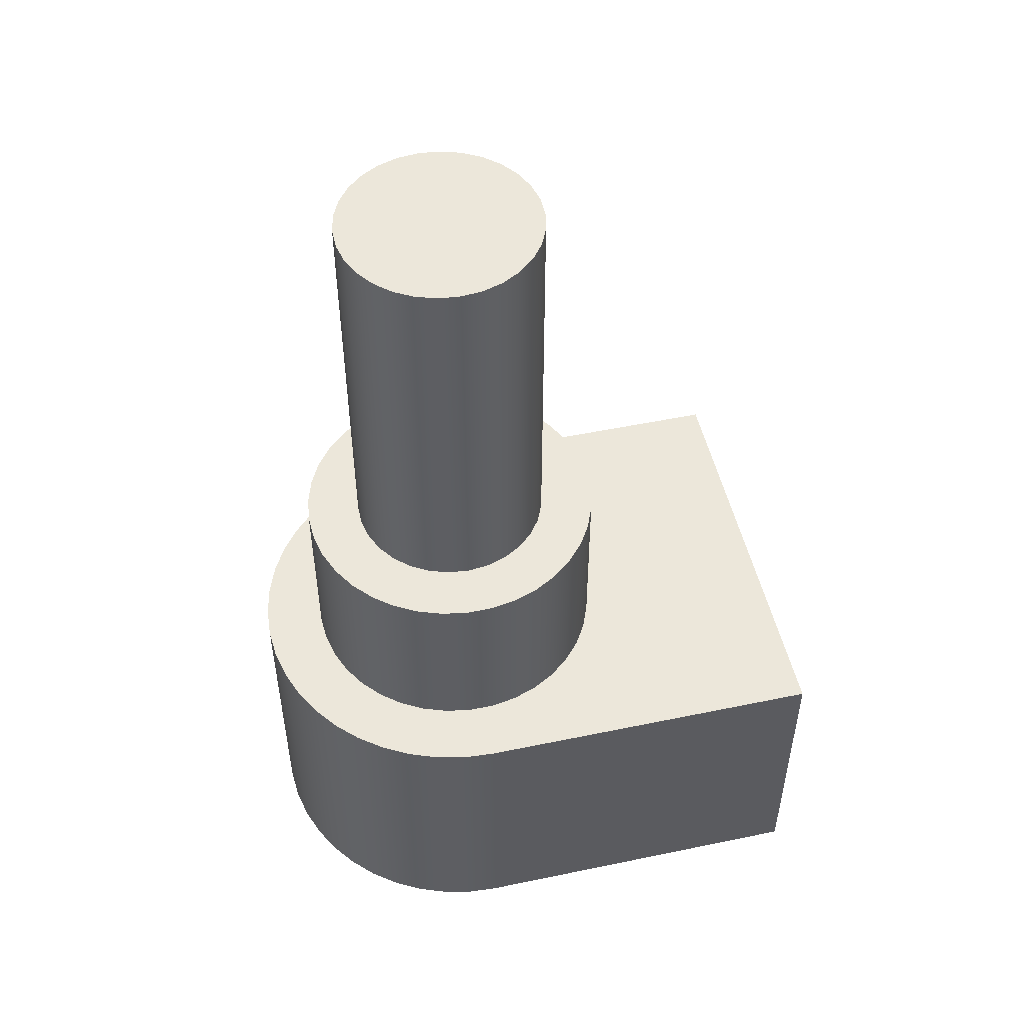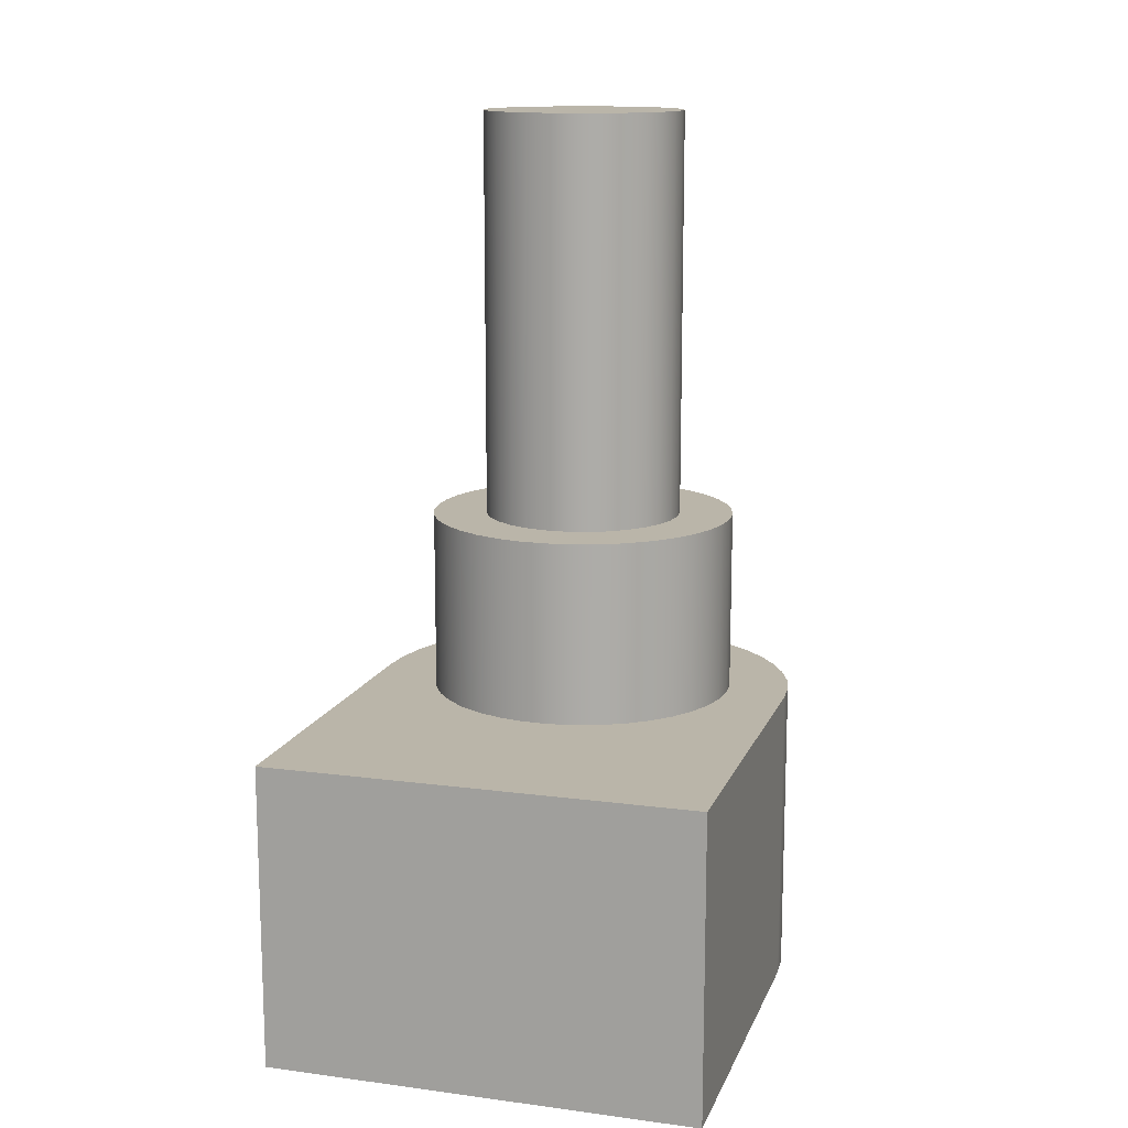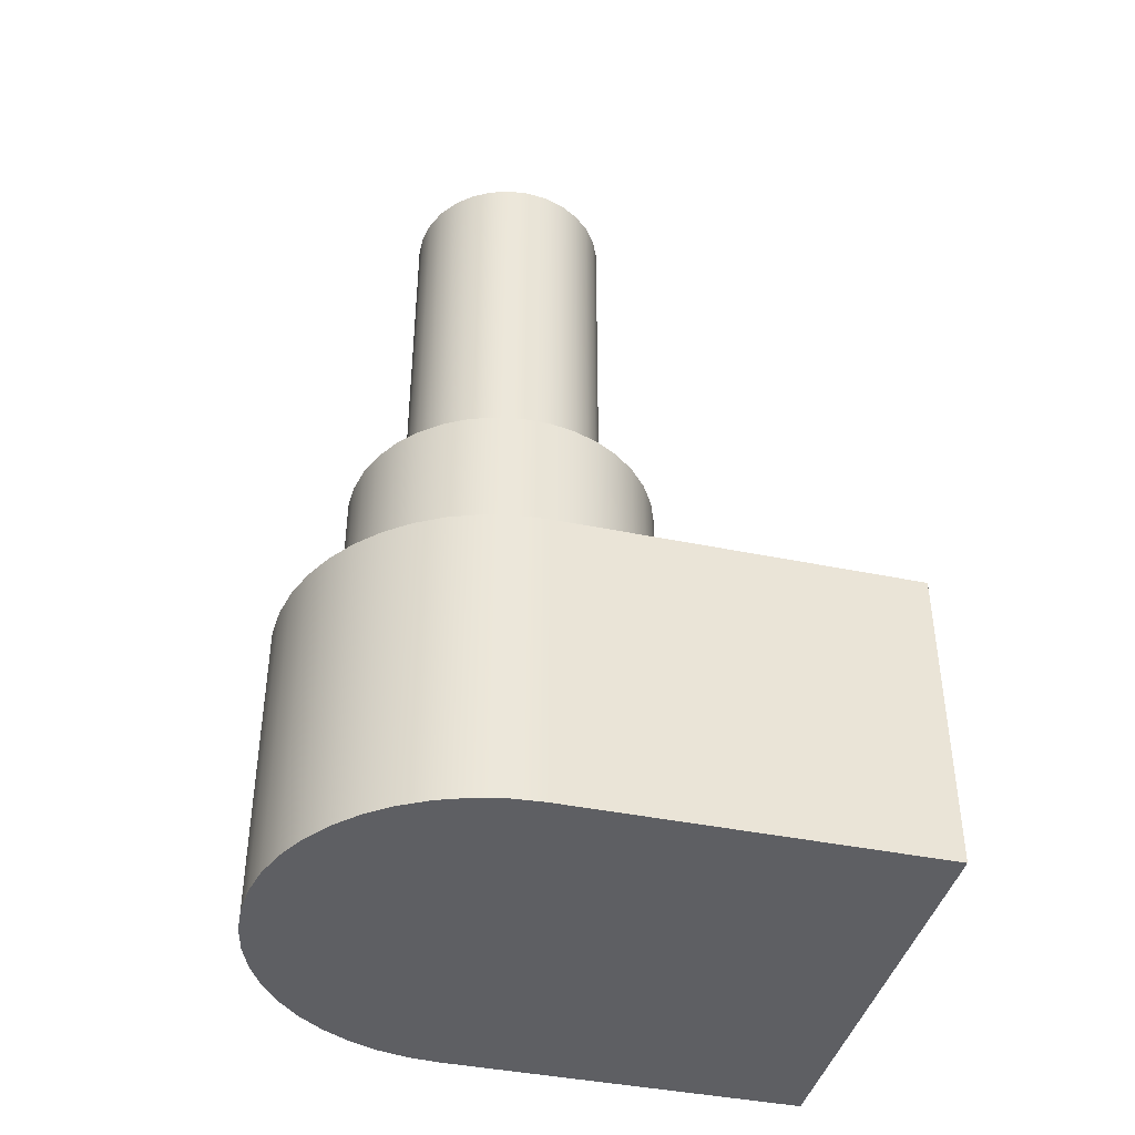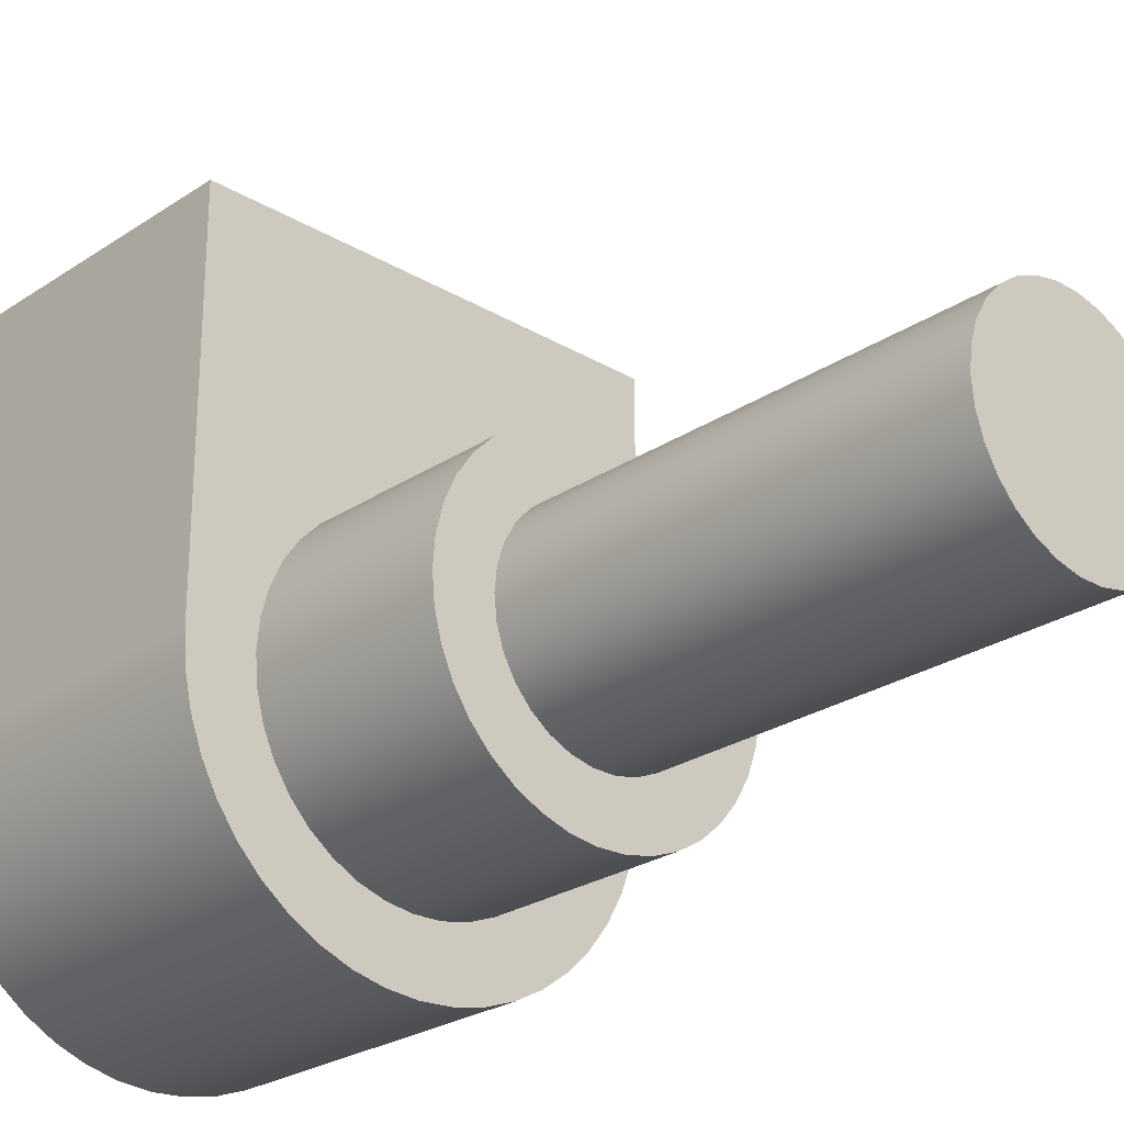
<metadata>
{"format":"obj","ext":"obj","renderer":"f3d","projection":"perspective","resolution":1024,"background":"white","views":[{"elev":50.9,"azim":-102.8,"up":"+Y"},{"elev":13.7,"azim":16.5,"up":"+Y"},{"elev":-41.4,"azim":-104.0,"up":"+Y"},{"elev":-25.7,"azim":136.5,"up":"+Z"}]}
</metadata>
<code>
v 50.99 2.794 -8.108
v 50.98 2.794 -8.043
v 50.96 2.794 -7.981
v 50.93 2.794 -7.924
v 50.88 2.794 -7.876
v 50.83 2.794 -7.837
v 50.77 2.794 -7.811
v 50.71 2.794 -7.797
v 50.64 2.794 -7.797
v 50.58 2.794 -7.811
v 50.52 2.794 -7.837
v 50.46 2.794 -7.876
v 50.42 2.794 -7.924
v 50.39 2.794 -7.981
v 50.37 2.794 -8.043
v 50.36 2.794 -8.108
v 50.37 2.794 -8.173
v 50.39 2.794 -8.235
v 50.42 2.794 -8.292
v 50.46 2.794 -8.34
v 50.52 2.794 -8.379
v 50.58 2.794 -8.405
v 50.64 2.794 -8.419
v 50.71 2.794 -8.419
v 50.77 2.794 -8.405
v 50.83 2.794 -8.379
v 50.88 2.794 -8.34
v 50.93 2.794 -8.292
v 50.96 2.794 -8.235
v 50.98 2.794 -8.173
v 50.99 1.524 -8.108
v 50.98 1.524 -8.173
v 50.96 1.524 -8.235
v 50.93 1.524 -8.292
v 50.88 1.524 -8.34
v 50.83 1.524 -8.379
v 50.77 1.524 -8.405
v 50.71 1.524 -8.419
v 50.64 1.524 -8.419
v 50.58 1.524 -8.405
v 50.52 1.524 -8.379
v 50.46 1.524 -8.34
v 50.42 1.524 -8.292
v 50.39 1.524 -8.235
v 50.37 1.524 -8.173
v 50.36 1.524 -8.108
v 50.37 1.524 -8.043
v 50.39 1.524 -7.981
v 50.42 1.524 -7.924
v 50.46 1.524 -7.876
v 50.52 1.524 -7.837
v 50.58 1.524 -7.811
v 50.64 1.524 -7.797
v 50.71 1.524 -7.797
v 50.77 1.524 -7.811
v 50.83 1.524 -7.837
v 50.88 1.524 -7.876
v 50.93 1.524 -7.924
v 50.96 1.524 -7.981
v 50.98 1.524 -8.043
v 50.99 1.524 -8.108
v 50.99 2.794 -8.108
v 50.99 2.794 -8.108
v 50.98 2.794 -8.173
v 50.96 2.794 -8.235
v 50.93 2.794 -8.292
v 50.88 2.794 -8.34
v 50.83 2.794 -8.379
v 50.77 2.794 -8.405
v 50.71 2.794 -8.419
v 50.64 2.794 -8.419
v 50.58 2.794 -8.405
v 50.52 2.794 -8.379
v 50.46 2.794 -8.34
v 50.42 2.794 -8.292
v 50.39 2.794 -8.235
v 50.37 2.794 -8.173
v 50.36 2.794 -8.108
v 50.37 2.794 -8.043
v 50.39 2.794 -7.981
v 50.42 2.794 -7.924
v 50.46 2.794 -7.876
v 50.52 2.794 -7.837
v 50.58 2.794 -7.811
v 50.64 2.794 -7.797
v 50.71 2.794 -7.797
v 50.77 2.794 -7.811
v 50.83 2.794 -7.837
v 50.88 2.794 -7.876
v 50.93 2.794 -7.924
v 50.96 2.794 -7.981
v 50.98 2.794 -8.043
v 51.16 1.524 -8.108
v 51.15 1.524 -8.026
v 51.13 1.524 -7.947
v 51.09 1.524 -7.873
v 51.05 1.524 -7.805
v 50.99 1.524 -7.746
v 50.93 1.524 -7.697
v 50.85 1.524 -7.66
v 50.77 1.524 -7.636
v 50.69 1.524 -7.626
v 50.61 1.524 -7.629
v 50.53 1.524 -7.647
v 50.46 1.524 -7.677
v 50.39 1.524 -7.72
v 50.32 1.524 -7.774
v 50.27 1.524 -7.838
v 50.23 1.524 -7.909
v 50.21 1.524 -7.986
v 50.19 1.524 -8.067
v 50.19 1.524 -8.149
v 50.21 1.524 -8.23
v 50.23 1.524 -8.307
v 50.27 1.524 -8.378
v 50.32 1.524 -8.442
v 50.39 1.524 -8.496
v 50.46 1.524 -8.539
v 50.53 1.524 -8.569
v 50.61 1.524 -8.587
v 50.69 1.524 -8.59
v 50.77 1.524 -8.58
v 50.85 1.524 -8.556
v 50.93 1.524 -8.519
v 50.99 1.524 -8.47
v 51.05 1.524 -8.411
v 51.09 1.524 -8.343
v 51.13 1.524 -8.269
v 51.15 1.524 -8.19
v 51.16 0.9525 -8.108
v 51.15 0.9525 -8.19
v 51.13 0.9525 -8.269
v 51.09 0.9525 -8.343
v 51.05 0.9525 -8.411
v 50.99 0.9525 -8.47
v 50.93 0.9525 -8.519
v 50.85 0.9525 -8.556
v 50.77 0.9525 -8.58
v 50.69 0.9525 -8.59
v 50.61 0.9525 -8.587
v 50.53 0.9525 -8.569
v 50.46 0.9525 -8.539
v 50.39 0.9525 -8.496
v 50.32 0.9525 -8.442
v 50.27 0.9525 -8.378
v 50.23 0.9525 -8.307
v 50.21 0.9525 -8.23
v 50.19 0.9525 -8.149
v 50.19 0.9525 -8.067
v 50.21 0.9525 -7.986
v 50.23 0.9525 -7.909
v 50.27 0.9525 -7.838
v 50.32 0.9525 -7.774
v 50.39 0.9525 -7.72
v 50.46 0.9525 -7.677
v 50.53 0.9525 -7.647
v 50.61 0.9525 -7.629
v 50.69 0.9525 -7.626
v 50.77 0.9525 -7.636
v 50.85 0.9525 -7.66
v 50.93 0.9525 -7.697
v 50.99 0.9525 -7.746
v 51.05 0.9525 -7.805
v 51.09 0.9525 -7.873
v 51.13 0.9525 -7.947
v 51.15 0.9525 -8.026
v 51.16 0.9525 -8.108
v 51.16 1.524 -8.108
v 50.99 1.524 -8.108
v 50.98 1.524 -8.043
v 50.96 1.524 -7.981
v 50.93 1.524 -7.924
v 50.88 1.524 -7.876
v 50.83 1.524 -7.837
v 50.77 1.524 -7.811
v 50.71 1.524 -7.797
v 50.64 1.524 -7.797
v 50.58 1.524 -7.811
v 50.52 1.524 -7.837
v 50.46 1.524 -7.876
v 50.42 1.524 -7.924
v 50.39 1.524 -7.981
v 50.37 1.524 -8.043
v 50.36 1.524 -8.108
v 50.37 1.524 -8.173
v 50.39 1.524 -8.235
v 50.42 1.524 -8.292
v 50.46 1.524 -8.34
v 50.52 1.524 -8.379
v 50.58 1.524 -8.405
v 50.64 1.524 -8.419
v 50.71 1.524 -8.419
v 50.77 1.524 -8.405
v 50.83 1.524 -8.379
v 50.88 1.524 -8.34
v 50.93 1.524 -8.292
v 50.96 1.524 -8.235
v 50.98 1.524 -8.173
v 51.16 1.524 -8.108
v 51.15 1.524 -8.19
v 51.13 1.524 -8.269
v 51.09 1.524 -8.343
v 51.05 1.524 -8.411
v 50.99 1.524 -8.47
v 50.93 1.524 -8.519
v 50.85 1.524 -8.556
v 50.77 1.524 -8.58
v 50.69 1.524 -8.59
v 50.61 1.524 -8.587
v 50.53 1.524 -8.569
v 50.46 1.524 -8.539
v 50.39 1.524 -8.496
v 50.32 1.524 -8.442
v 50.27 1.524 -8.378
v 50.23 1.524 -8.307
v 50.21 1.524 -8.23
v 50.19 1.524 -8.149
v 50.19 1.524 -8.067
v 50.21 1.524 -7.986
v 50.23 1.524 -7.909
v 50.27 1.524 -7.838
v 50.32 1.524 -7.774
v 50.39 1.524 -7.72
v 50.46 1.524 -7.677
v 50.53 1.524 -7.647
v 50.61 1.524 -7.629
v 50.69 1.524 -7.626
v 50.77 1.524 -7.636
v 50.85 1.524 -7.66
v 50.93 1.524 -7.697
v 50.99 1.524 -7.746
v 51.05 1.524 -7.805
v 51.09 1.524 -7.873
v 51.13 1.524 -7.947
v 51.15 1.524 -8.026
v 51.35 0 -8.108
v 51.34 0 -8.204
v 51.32 0 -8.298
v 51.29 0 -8.388
v 51.24 0 -8.472
v 51.18 0 -8.549
v 51.11 0 -8.617
v 51.04 0 -8.674
v 50.95 0 -8.72
v 50.86 0 -8.754
v 50.77 0 -8.774
v 50.67 0 -8.781
v 50.58 0 -8.774
v 50.48 0 -8.754
v 50.39 0 -8.72
v 50.31 0 -8.674
v 50.23 0 -8.617
v 50.16 0 -8.549
v 50.11 0 -8.472
v 50.06 0 -8.388
v 50.03 0 -8.298
v 50.01 0 -8.204
v 50 0 -8.108
v 50 0.9525 -8.108
v 50.01 0.9525 -8.204
v 50.03 0.9525 -8.298
v 50.06 0.9525 -8.388
v 50.11 0.9525 -8.472
v 50.16 0.9525 -8.549
v 50.23 0.9525 -8.617
v 50.31 0.9525 -8.674
v 50.39 0.9525 -8.72
v 50.48 0.9525 -8.754
v 50.58 0.9525 -8.774
v 50.67 0.9525 -8.781
v 50.77 0.9525 -8.774
v 50.86 0.9525 -8.754
v 50.95 0.9525 -8.72
v 51.04 0.9525 -8.674
v 51.11 0.9525 -8.617
v 51.18 0.9525 -8.549
v 51.24 0.9525 -8.472
v 51.29 0.9525 -8.388
v 51.32 0.9525 -8.298
v 51.34 0.9525 -8.204
v 51.35 0.9525 -8.108
v 51.35 0 -7
v 51.35 0 -8.108
v 51.35 0.9525 -8.108
v 51.35 0.9525 -7
v 50 0 -7
v 51.35 0 -7
v 51.35 0.9525 -7
v 50 0.9525 -7
v 50 0 -8.108
v 50 0 -7
v 50 0.9525 -7
v 50 0.9525 -8.108
v 51.16 0.9525 -8.108
v 51.15 0.9525 -8.026
v 51.13 0.9525 -7.947
v 51.09 0.9525 -7.873
v 51.05 0.9525 -7.805
v 50.99 0.9525 -7.746
v 50.93 0.9525 -7.697
v 50.85 0.9525 -7.66
v 50.77 0.9525 -7.636
v 50.69 0.9525 -7.626
v 50.61 0.9525 -7.629
v 50.53 0.9525 -7.647
v 50.46 0.9525 -7.677
v 50.39 0.9525 -7.72
v 50.32 0.9525 -7.774
v 50.27 0.9525 -7.838
v 50.23 0.9525 -7.909
v 50.21 0.9525 -7.986
v 50.19 0.9525 -8.067
v 50.19 0.9525 -8.149
v 50.21 0.9525 -8.23
v 50.23 0.9525 -8.307
v 50.27 0.9525 -8.378
v 50.32 0.9525 -8.442
v 50.39 0.9525 -8.496
v 50.46 0.9525 -8.539
v 50.53 0.9525 -8.569
v 50.61 0.9525 -8.587
v 50.69 0.9525 -8.59
v 50.77 0.9525 -8.58
v 50.85 0.9525 -8.556
v 50.93 0.9525 -8.519
v 50.99 0.9525 -8.47
v 51.05 0.9525 -8.411
v 51.09 0.9525 -8.343
v 51.13 0.9525 -8.269
v 51.15 0.9525 -8.19
v 50 0.9525 -8.108
v 50 0.9525 -7
v 51.35 0.9525 -7
v 51.35 0.9525 -8.108
v 51.34 0.9525 -8.204
v 51.32 0.9525 -8.298
v 51.29 0.9525 -8.388
v 51.24 0.9525 -8.472
v 51.18 0.9525 -8.549
v 51.11 0.9525 -8.617
v 51.04 0.9525 -8.674
v 50.95 0.9525 -8.72
v 50.86 0.9525 -8.754
v 50.77 0.9525 -8.774
v 50.67 0.9525 -8.781
v 50.58 0.9525 -8.774
v 50.48 0.9525 -8.754
v 50.39 0.9525 -8.72
v 50.31 0.9525 -8.674
v 50.23 0.9525 -8.617
v 50.16 0.9525 -8.549
v 50.11 0.9525 -8.472
v 50.06 0.9525 -8.388
v 50.03 0.9525 -8.298
v 50.01 0.9525 -8.204
v 50 0 -7
v 50 0 -8.108
v 50.01 0 -8.204
v 50.03 0 -8.298
v 50.06 0 -8.388
v 50.11 0 -8.472
v 50.16 0 -8.549
v 50.23 0 -8.617
v 50.31 0 -8.674
v 50.39 0 -8.72
v 50.48 0 -8.754
v 50.58 0 -8.774
v 50.67 0 -8.781
v 50.77 0 -8.774
v 50.86 0 -8.754
v 50.95 0 -8.72
v 51.04 0 -8.674
v 51.11 0 -8.617
v 51.18 0 -8.549
v 51.24 0 -8.472
v 51.29 0 -8.388
v 51.32 0 -8.298
v 51.34 0 -8.204
v 51.35 0 -8.108
v 51.35 0 -7
g c7436412-e2f5-11ea-bc51-54bf646e7e1f
f 2 60 1
f 1 60 61
f 62 31 30
f 30 31 32
f 30 32 29
f 29 32 33
f 29 33 28
f 28 33 34
f 28 34 27
f 27 34 35
f 27 35 26
f 26 35 36
f 26 36 25
f 25 36 37
f 25 37 24
f 24 37 38
f 24 38 23
f 23 38 39
f 23 39 22
f 22 39 40
f 22 40 21
f 21 40 41
f 21 41 20
f 20 41 42
f 20 42 19
f 19 42 43
f 19 43 18
f 18 43 44
f 18 44 17
f 17 44 45
f 17 45 16
f 16 45 46
f 16 46 15
f 15 46 47
f 15 47 14
f 14 47 48
f 14 48 13
f 13 48 49
f 13 49 12
f 12 49 50
f 12 50 11
f 11 50 51
f 11 51 10
f 10 51 52
f 10 52 9
f 9 52 53
f 9 53 8
f 8 53 54
f 8 54 7
f 7 54 55
f 7 55 6
f 6 55 56
f 6 56 5
f 5 56 57
f 5 57 4
f 4 57 58
f 4 58 3
f 3 58 59
f 3 59 2
f 2 59 60
g c746bf76-e2f5-11ea-8847-54bf646e7e1f
f 64 77 63
f 63 77 78
f 63 78 92
f 92 78 79
f 92 79 91
f 91 79 80
f 91 80 90
f 90 80 81
f 90 81 89
f 89 81 82
f 89 82 88
f 88 82 83
f 88 83 87
f 87 83 84
f 87 84 86
f 86 84 85
f 77 64 76
f 76 64 65
f 76 65 75
f 75 65 66
f 75 66 74
f 74 66 67
f 74 67 73
f 73 67 68
f 73 68 72
f 72 68 69
f 72 69 71
f 71 69 70
g c66fe866-e2f5-11ea-83a9-54bf646e7e1f
f 94 166 93
f 93 166 167
f 168 130 129
f 129 130 131
f 129 131 128
f 128 131 132
f 128 132 127
f 127 132 133
f 127 133 126
f 126 133 134
f 126 134 125
f 125 134 135
f 125 135 124
f 124 135 136
f 124 136 123
f 123 136 137
f 123 137 122
f 122 137 138
f 122 138 121
f 121 138 139
f 121 139 120
f 120 139 140
f 120 140 119
f 119 140 141
f 119 141 118
f 118 141 142
f 118 142 117
f 117 142 143
f 117 143 116
f 116 143 144
f 116 144 115
f 115 144 145
f 115 145 114
f 114 145 146
f 114 146 113
f 113 146 147
f 113 147 112
f 112 147 148
f 112 148 111
f 111 148 149
f 111 149 110
f 110 149 150
f 110 150 109
f 109 150 151
f 109 151 108
f 108 151 152
f 108 152 107
f 107 152 153
f 107 153 106
f 106 153 154
f 106 154 105
f 105 154 155
f 105 155 104
f 104 155 156
f 104 156 103
f 103 156 157
f 103 157 102
f 102 157 158
f 102 158 101
f 101 158 159
f 101 159 100
f 100 159 160
f 100 160 99
f 99 160 161
f 99 161 98
f 98 161 162
f 98 162 97
f 97 162 163
f 97 163 96
f 96 163 164
f 96 164 95
f 95 164 165
f 95 165 94
f 94 165 166
g c67343ca-e2f5-11ea-8f57-54bf646e7e1f
f 170 235 169
f 169 235 199
f 169 199 200
f 235 170 234
f 234 170 171
f 234 171 233
f 233 171 172
f 233 172 232
f 232 172 173
f 232 173 231
f 231 173 230
f 230 173 174
f 230 174 229
f 229 174 175
f 229 175 228
f 228 175 176
f 228 176 227
f 227 176 177
f 227 177 226
f 226 177 178
f 226 178 225
f 225 178 224
f 224 178 179
f 224 179 223
f 223 179 180
f 223 180 222
f 222 180 181
f 222 181 221
f 221 181 182
f 221 182 220
f 220 182 219
f 219 182 183
f 219 183 218
f 218 183 184
f 218 184 217
f 217 184 185
f 217 185 216
f 216 185 186
f 216 186 215
f 215 186 214
f 214 186 187
f 214 187 213
f 213 187 188
f 213 188 212
f 212 188 189
f 212 189 211
f 211 189 190
f 211 190 210
f 210 190 209
f 209 190 191
f 209 191 208
f 208 191 192
f 208 192 207
f 207 192 193
f 207 193 206
f 206 193 194
f 206 194 205
f 205 194 195
f 205 195 204
f 204 195 203
f 203 195 196
f 203 196 202
f 202 196 197
f 202 197 201
f 201 197 198
f 201 198 200
f 200 198 169
g c590ad12-e2f5-11ea-a093-54bf646e7e1f
f 281 236 280
f 280 236 237
f 280 237 279
f 279 237 238
f 279 238 278
f 278 238 239
f 278 239 277
f 277 239 240
f 277 240 276
f 276 240 241
f 276 241 275
f 275 241 242
f 275 242 274
f 274 242 243
f 274 243 273
f 273 243 244
f 273 244 272
f 272 244 245
f 272 245 271
f 271 245 246
f 271 246 270
f 270 246 247
f 270 247 269
f 269 247 248
f 269 248 268
f 268 248 249
f 268 249 267
f 267 249 250
f 267 250 266
f 266 250 251
f 266 251 265
f 265 251 252
f 265 252 264
f 264 252 253
f 264 253 263
f 263 253 254
f 263 254 262
f 262 254 255
f 262 255 261
f 261 255 256
f 261 256 260
f 260 256 257
f 260 257 259
f 259 257 258
g c592f6fa-e2f5-11ea-852e-54bf646e7e1f
f 282 283 285
f 285 283 284
g c59540f4-e2f5-11ea-a5de-54bf646e7e1f
f 286 287 289
f 289 287 288
g c5978ae8-e2f5-11ea-b39d-54bf646e7e1f
f 290 291 293
f 293 291 292
g c599d4c0-e2f5-11ea-b6d9-54bf646e7e1f
f 295 334 294
f 294 334 335
f 294 335 330
f 330 335 336
f 330 336 329
f 329 336 337
f 329 337 328
f 328 337 338
f 328 338 327
f 327 338 339
f 327 339 340
f 295 296 334
f 334 296 297
f 334 297 333
f 333 297 298
f 333 298 299
f 299 300 333
f 333 300 301
f 333 301 302
f 302 303 333
f 333 303 332
f 332 303 304
f 332 304 305
f 305 306 332
f 332 306 307
f 332 307 308
f 308 309 332
f 332 309 310
f 332 310 331
f 331 310 311
f 331 311 312
f 312 313 331
f 331 313 355
f 355 313 314
f 355 314 354
f 354 314 353
f 353 314 315
f 353 315 352
f 352 315 316
f 352 316 351
f 351 316 317
f 351 317 350
f 350 317 318
f 350 318 349
f 349 318 319
f 349 319 348
f 348 319 320
f 348 320 347
f 347 320 346
f 346 320 321
f 346 321 345
f 345 321 322
f 345 322 344
f 344 322 323
f 344 323 343
f 343 323 324
f 343 324 342
f 342 324 325
f 342 325 341
f 341 325 326
f 341 326 340
f 340 326 327
g c59bf79e-e2f5-11ea-bd1f-54bf646e7e1f
f 380 356 379
f 379 356 357
f 379 357 378
f 378 357 377
f 377 357 376
f 376 357 375
f 375 357 374
f 374 357 373
f 373 357 372
f 372 357 371
f 371 357 370
f 370 357 369
f 369 357 368
f 368 357 358
f 368 358 367
f 367 358 366
f 366 358 365
f 365 358 364
f 364 358 363
f 363 358 362
f 362 358 361
f 361 358 360
f 360 358 359

</code>
